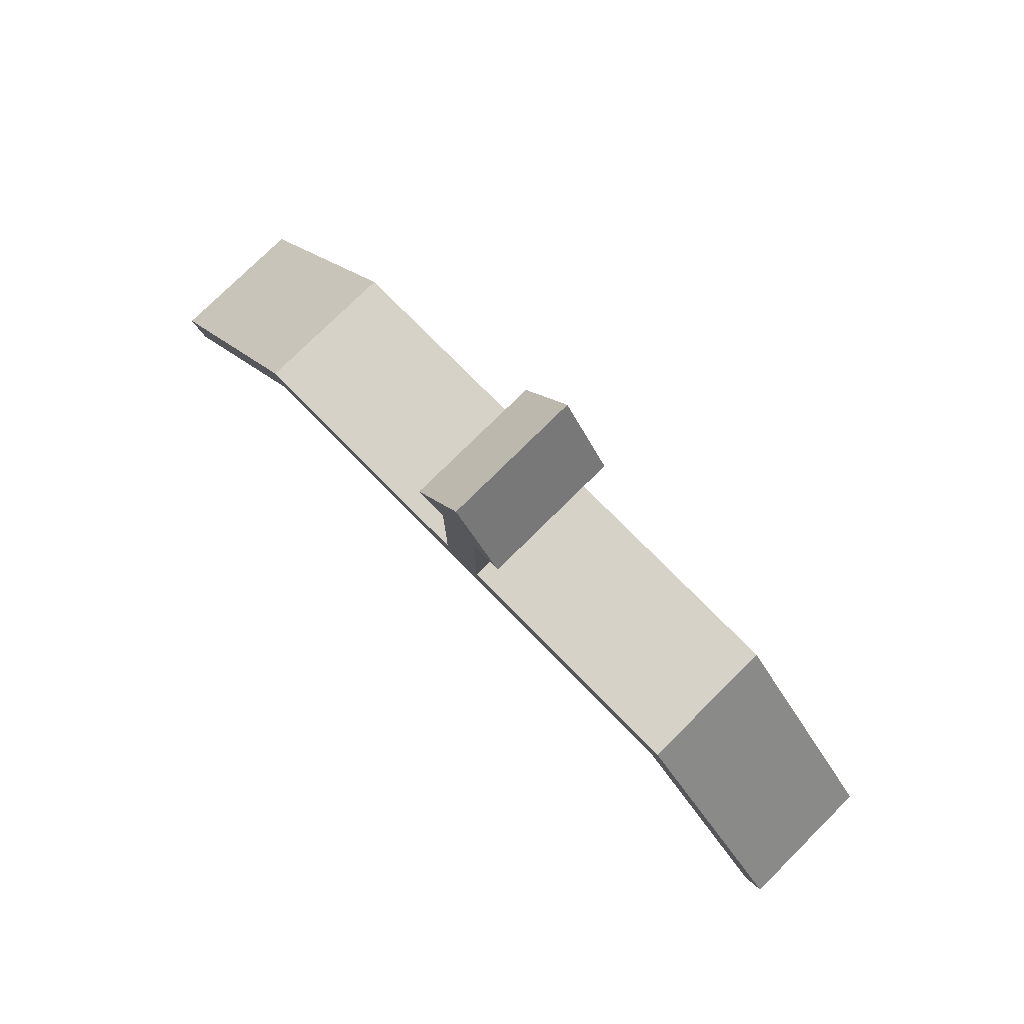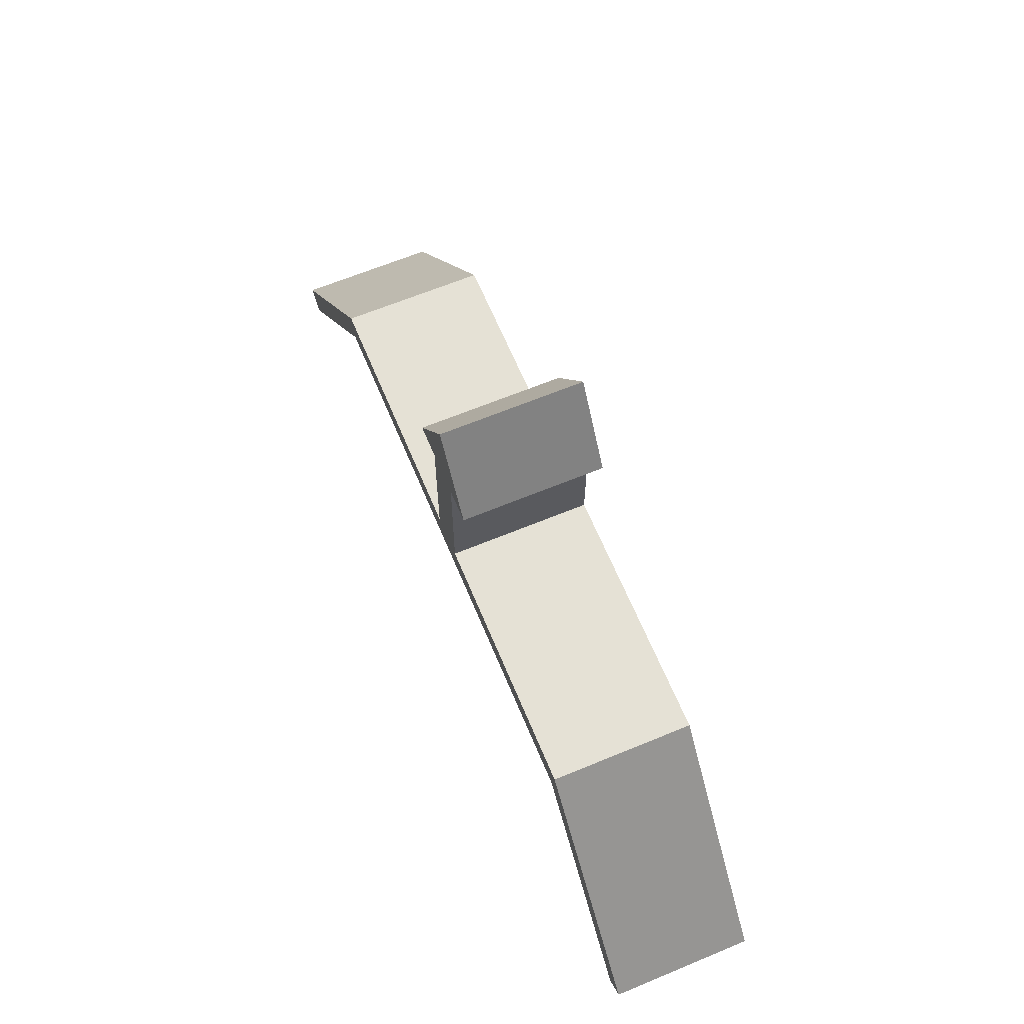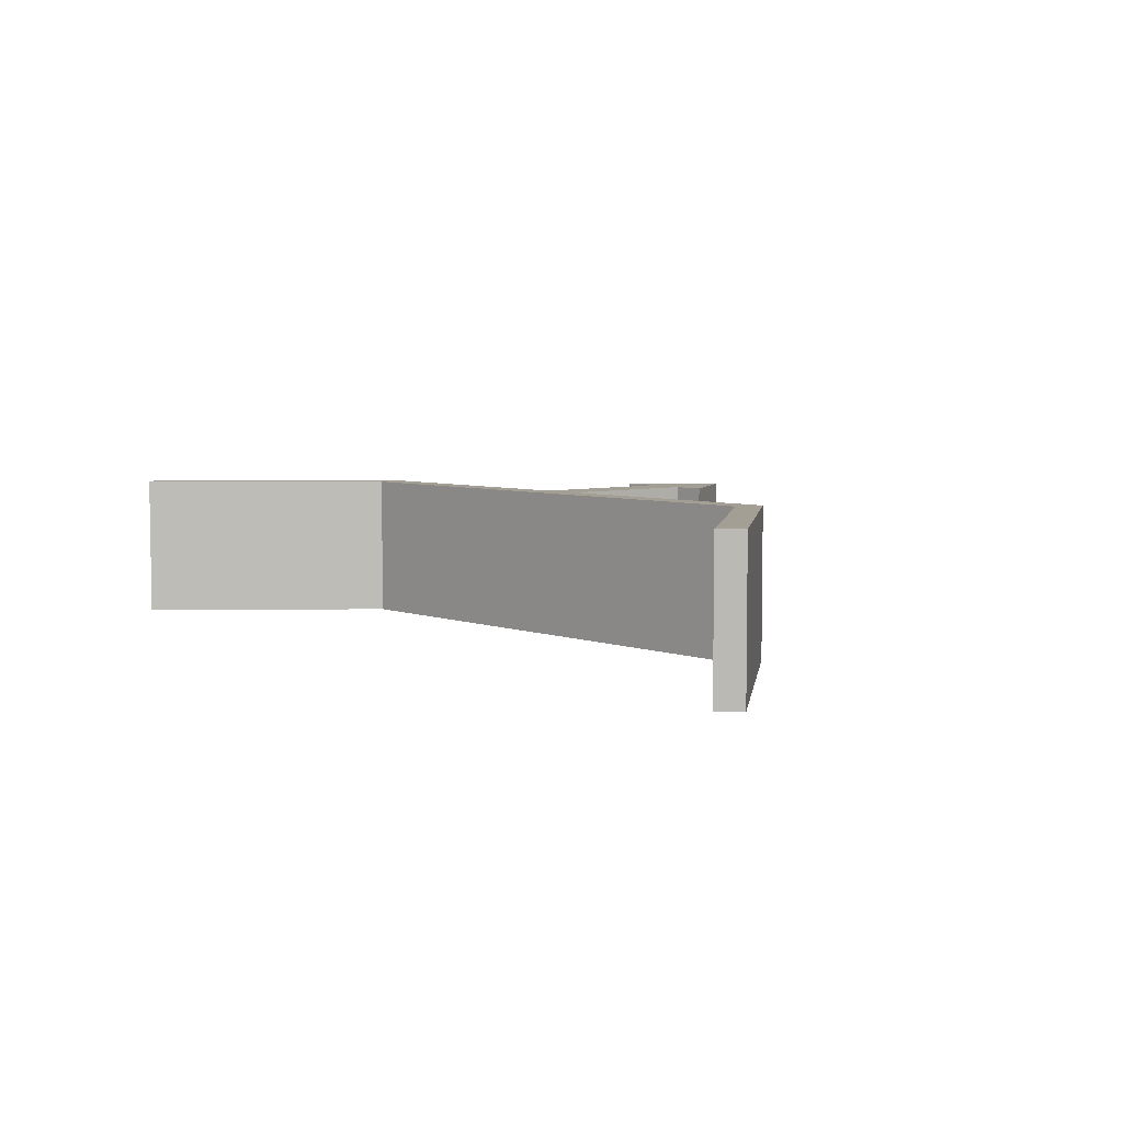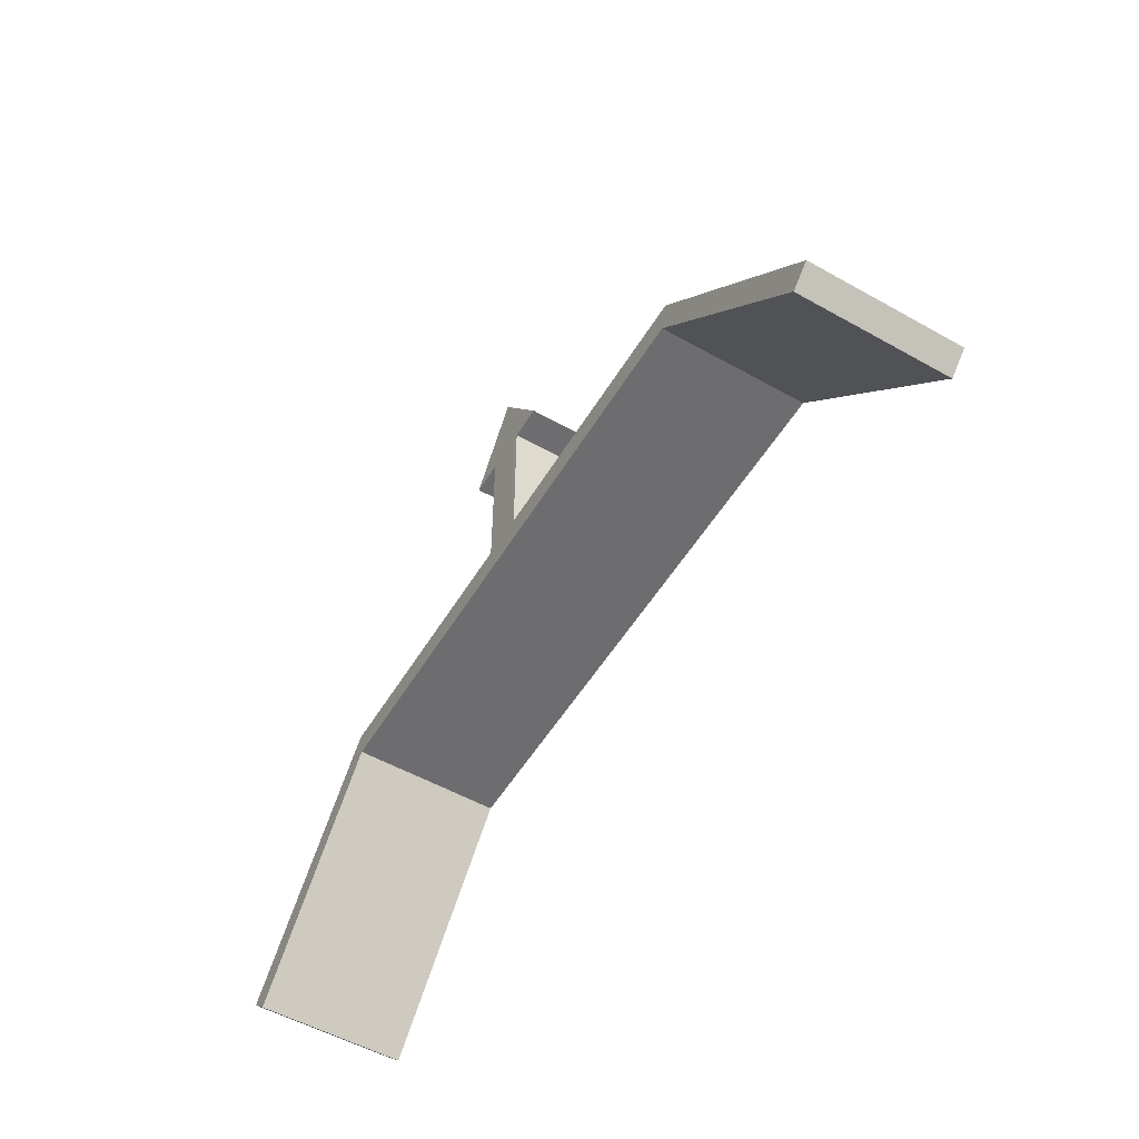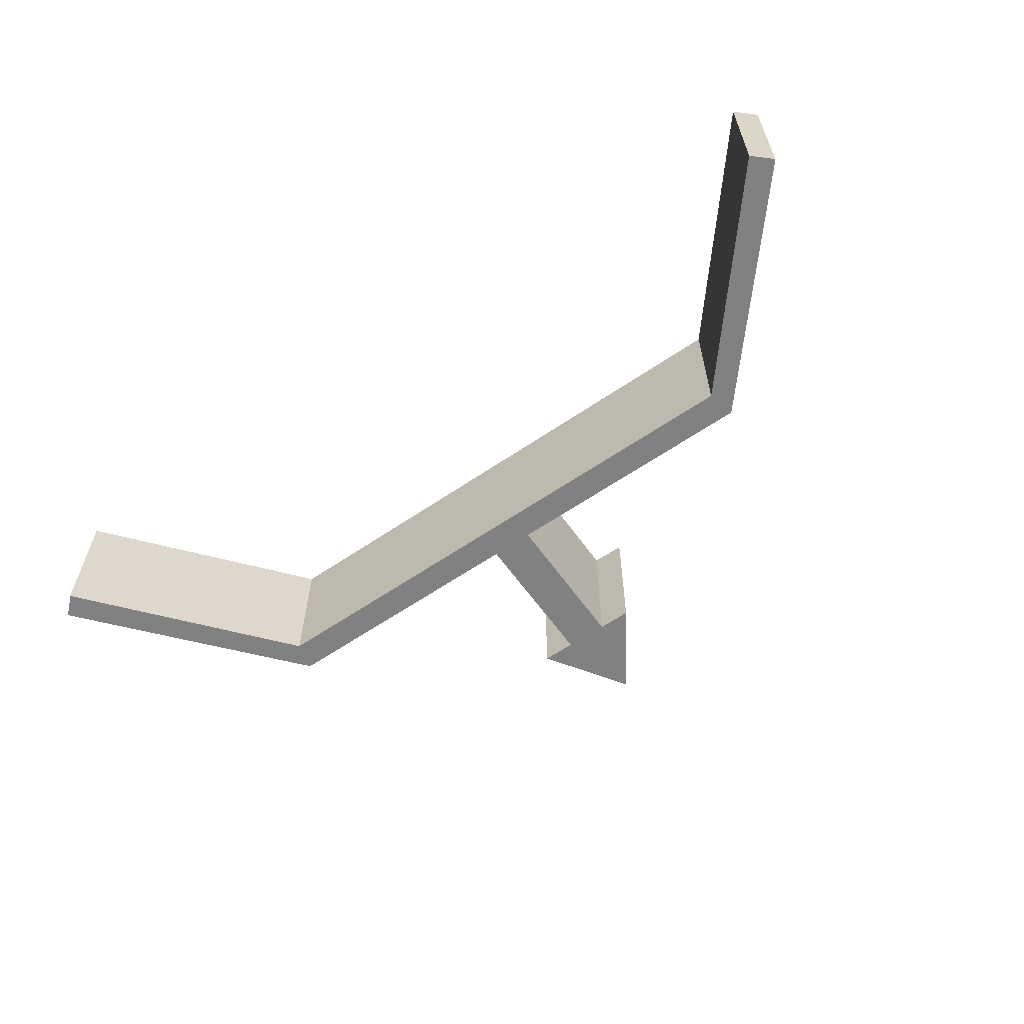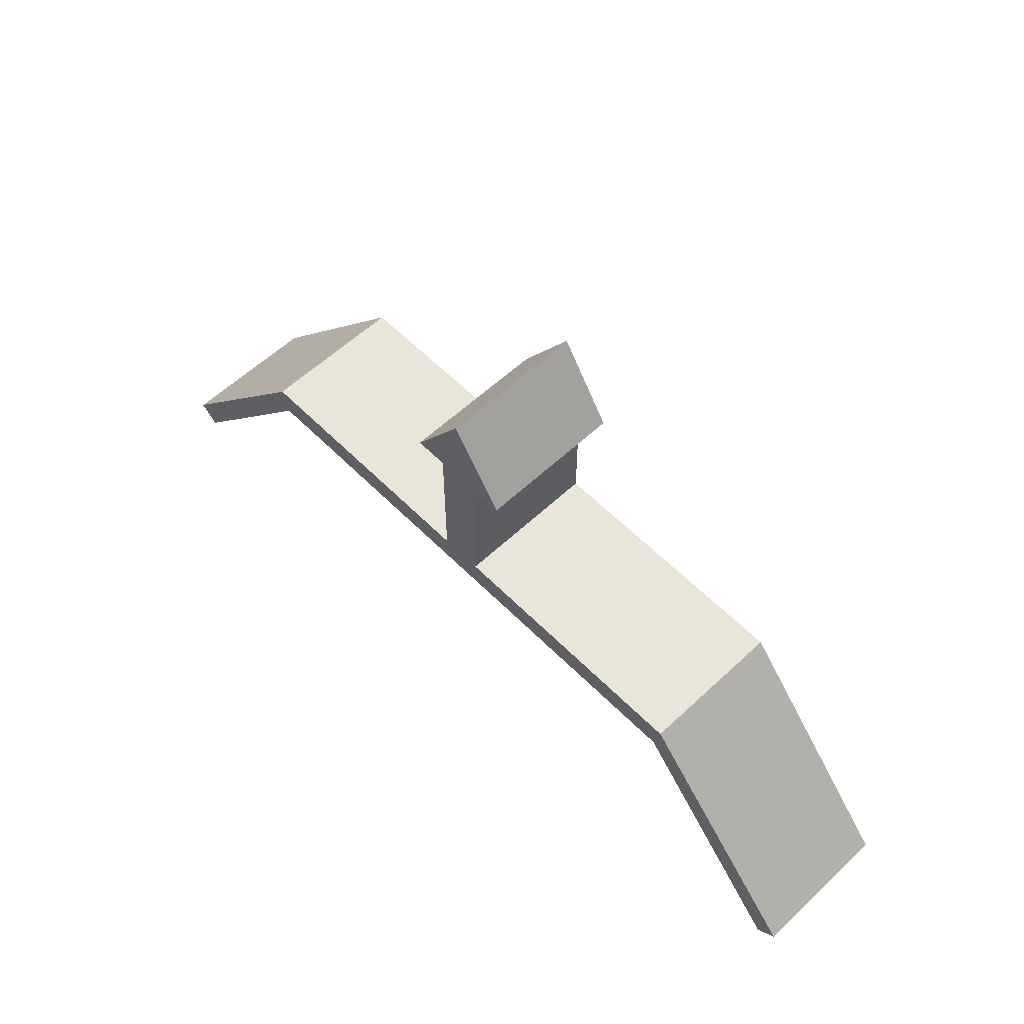
<metadata>
{"format":"obj","ext":"obj","renderer":"f3d","projection":"perspective","resolution":1024,"background":"white","views":[{"elev":77.4,"azim":-134.7,"up":"+Y"},{"elev":64.9,"azim":-112.6,"up":"+Y"},{"elev":5.5,"azim":48.8,"up":"+Z"},{"elev":-54.1,"azim":59.2,"up":"+Y"},{"elev":-60.4,"azim":35.0,"up":"+Z"},{"elev":58.3,"azim":46.0,"up":"+Y"}]}
</metadata>
<code>
o SM_CM_-_AttackByFire_mesh.053
v -0.01184 0.09468 -0.03888
v -0 0.1403 -0.03888
v -0.03006 0.09468 -0.03888
v -0.01184 0.01267 -0.03888
v 0.01184 0.09468 -0.03888
v 0.03006 0.09468 -0.03888
v -0.2474 -0.1151 -0.03888
v -0.1576 0.01267 -0.03888
v -0.2582 -0.1052 -0.03888
v -0.1537 -0.003383 -0.03888
v 0.1537 -0.003383 -0.03888
v 0.01184 0.01267 -0.03888
v 0.1576 0.01267 -0.03888
v 0.2474 -0.1151 -0.03888
v 0.2582 -0.1052 -0.03888
v 0.03006 0.09468 0.04203
v -0 0.1403 0.04203
v 0.01184 0.09468 0.04203
v 0.01184 0.01267 0.04203
v 0.1576 0.01267 0.04203
v 0.2582 -0.1052 0.04203
v 0.2474 -0.1151 0.04203
v 0.1537 -0.003383 0.04203
v -0.1537 -0.003383 0.04203
v -0.2474 -0.1151 0.04203
v -0.2582 -0.1052 0.04203
v -0.1576 0.01267 0.04203
v -0.01184 0.01267 0.04203
v -0.01184 0.09468 0.04203
v -0.03006 0.09468 0.04203
f 2 1 4
f 5 6 2
f 7 8 9
f 8 10 4
f 4 10 11
f 2 12 5
f 13 11 14
f 2 16 17
f 16 5 18
f 19 5 12
f 5 19 18
f 19 13 20
f 14 23 22
f 10 23 11
f 25 10 7
f 9 25 7
f 4 27 8
f 27 4 28
f 3 29 1
f 29 3 30
f 3 17 30
f 30 17 29
f 24 28 23
f 23 19 20
f 23 20 22
f 22 20 21
f 18 17 16
f 13 15 14
f 12 13 11
f 4 2 12
f 4 12 11
f 8 10 7
f 1 3 2
f 16 6 2
f 5 6 16
f 13 12 19
f 13 20 21
f 21 15 13
f 21 22 14
f 14 15 21
f 23 11 14
f 23 24 10
f 10 24 25
f 25 26 9
f 27 8 9
f 9 26 27
f 29 1 4
f 4 28 29
f 17 2 3
f 17 19 18
f 19 17 29
f 19 29 28
f 23 19 28
f 24 28 27
f 25 24 27
f 27 26 25

</code>
